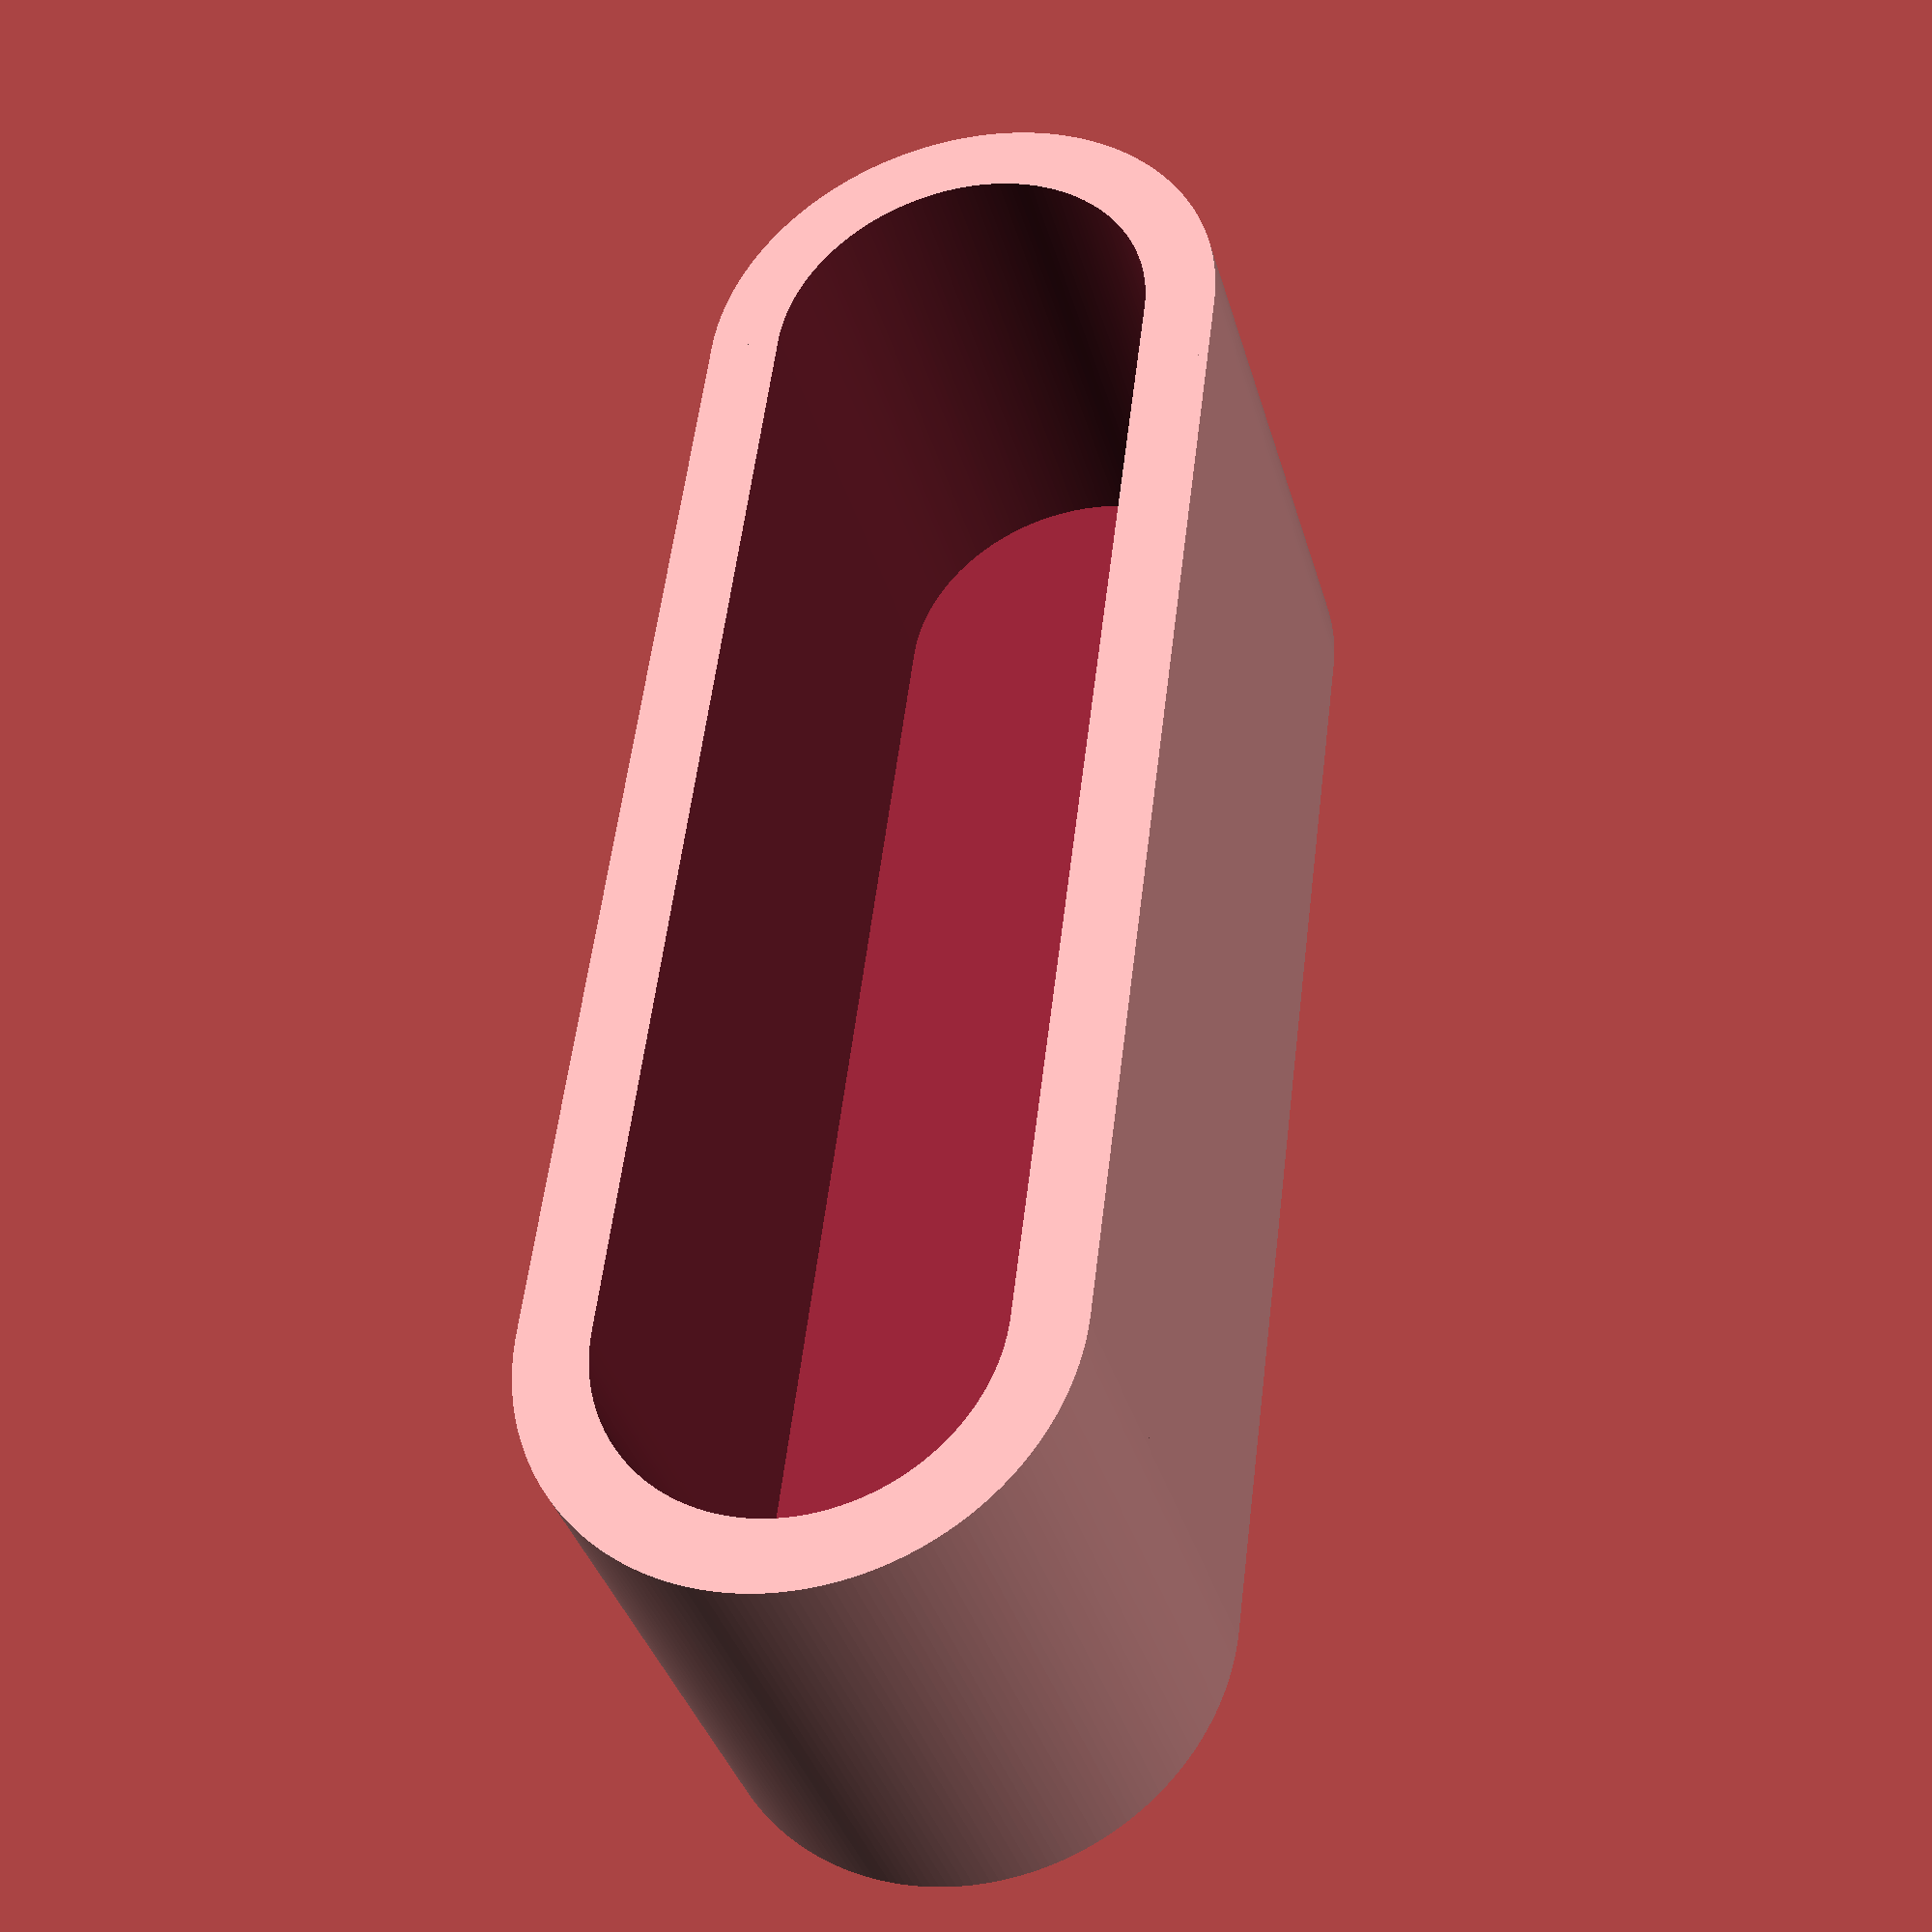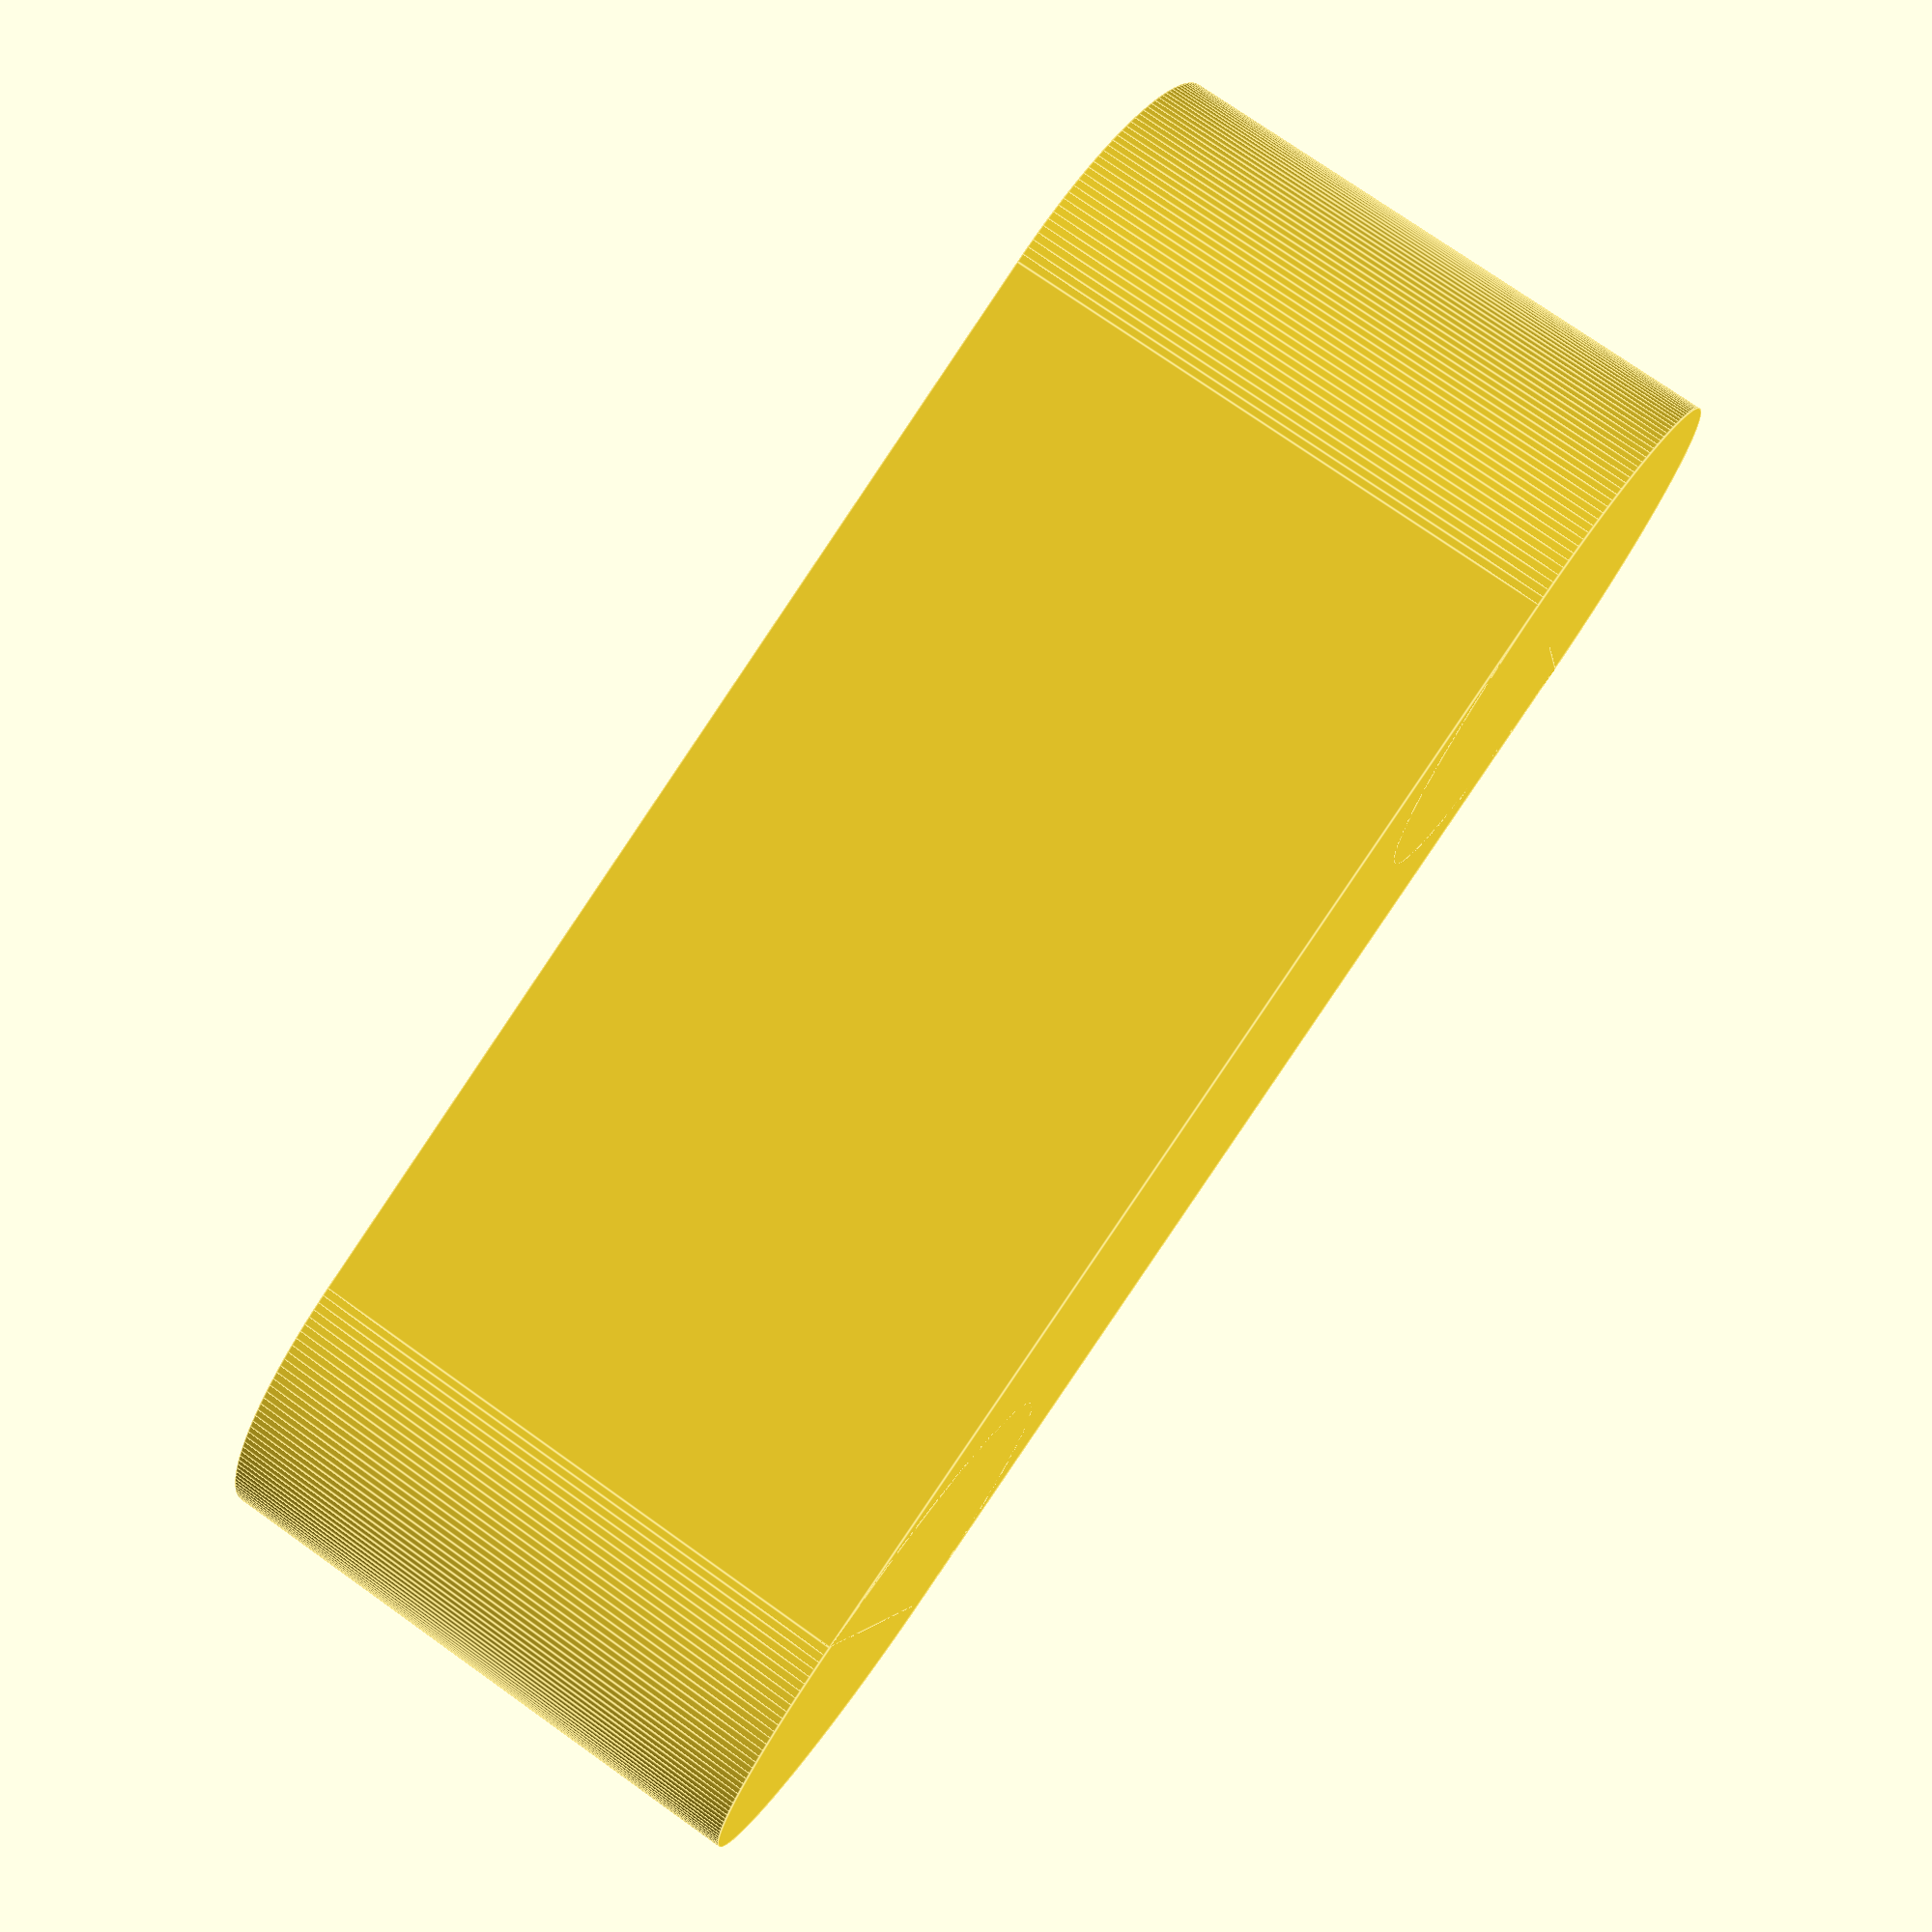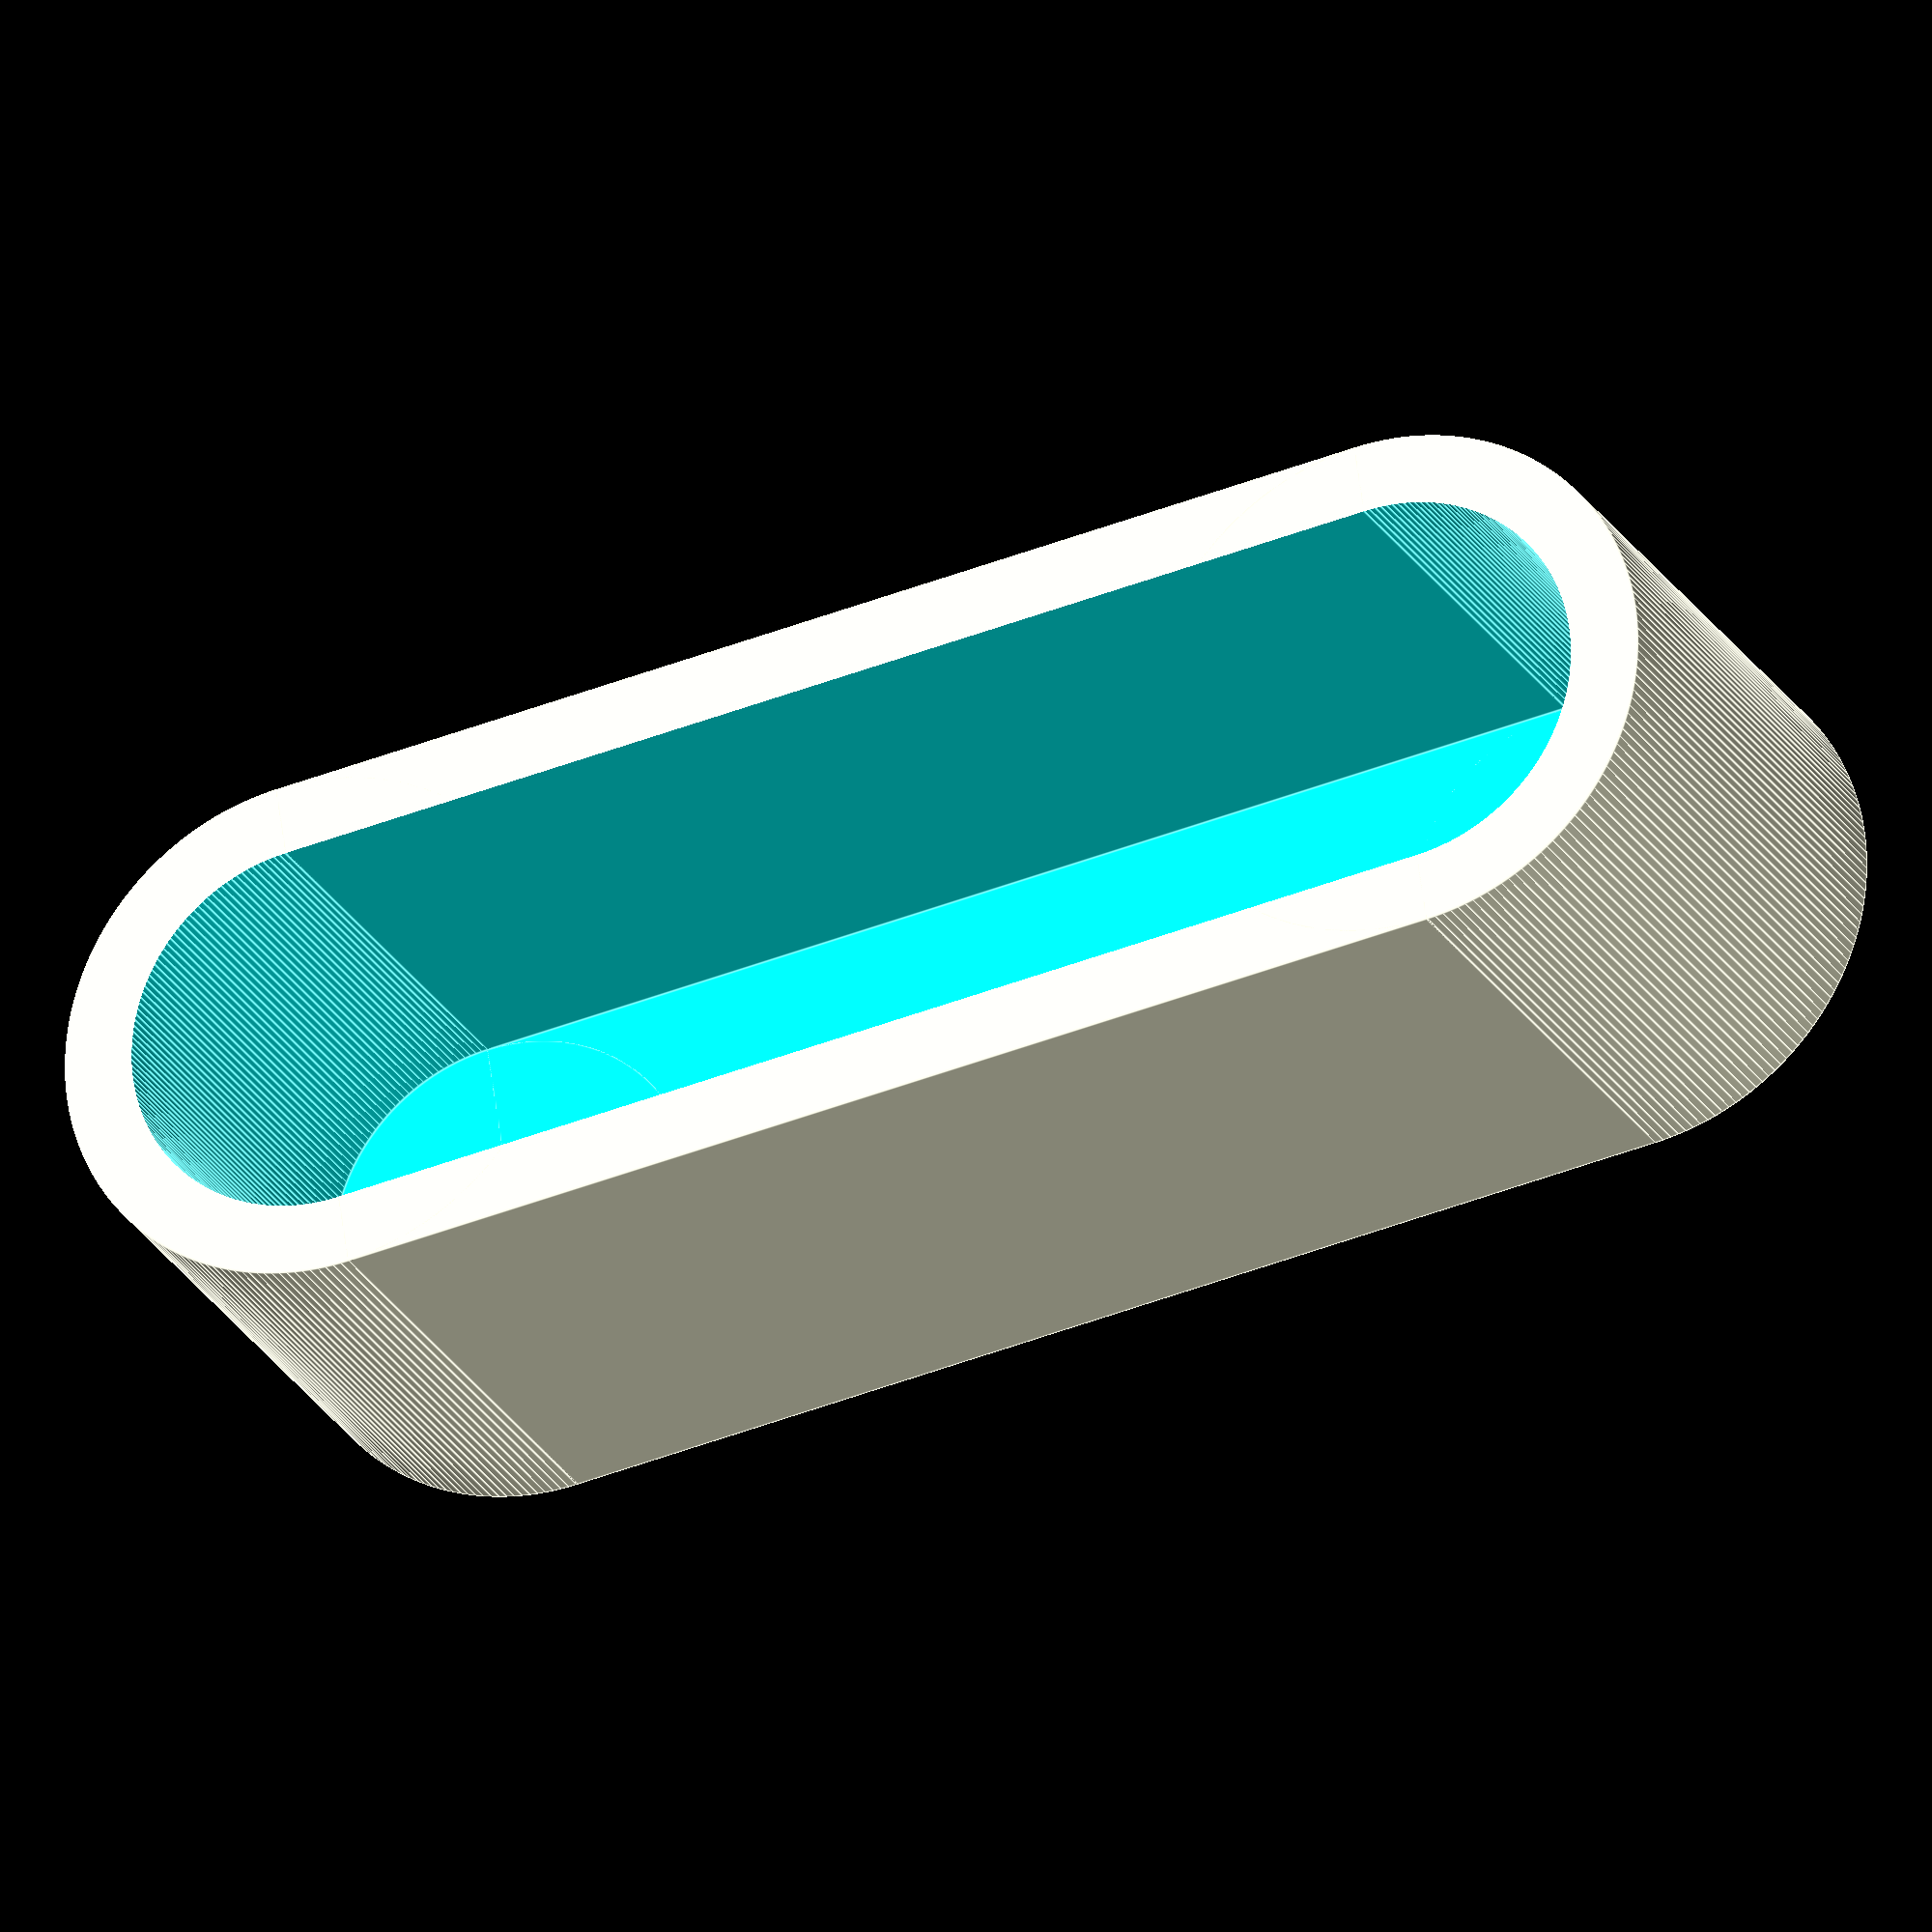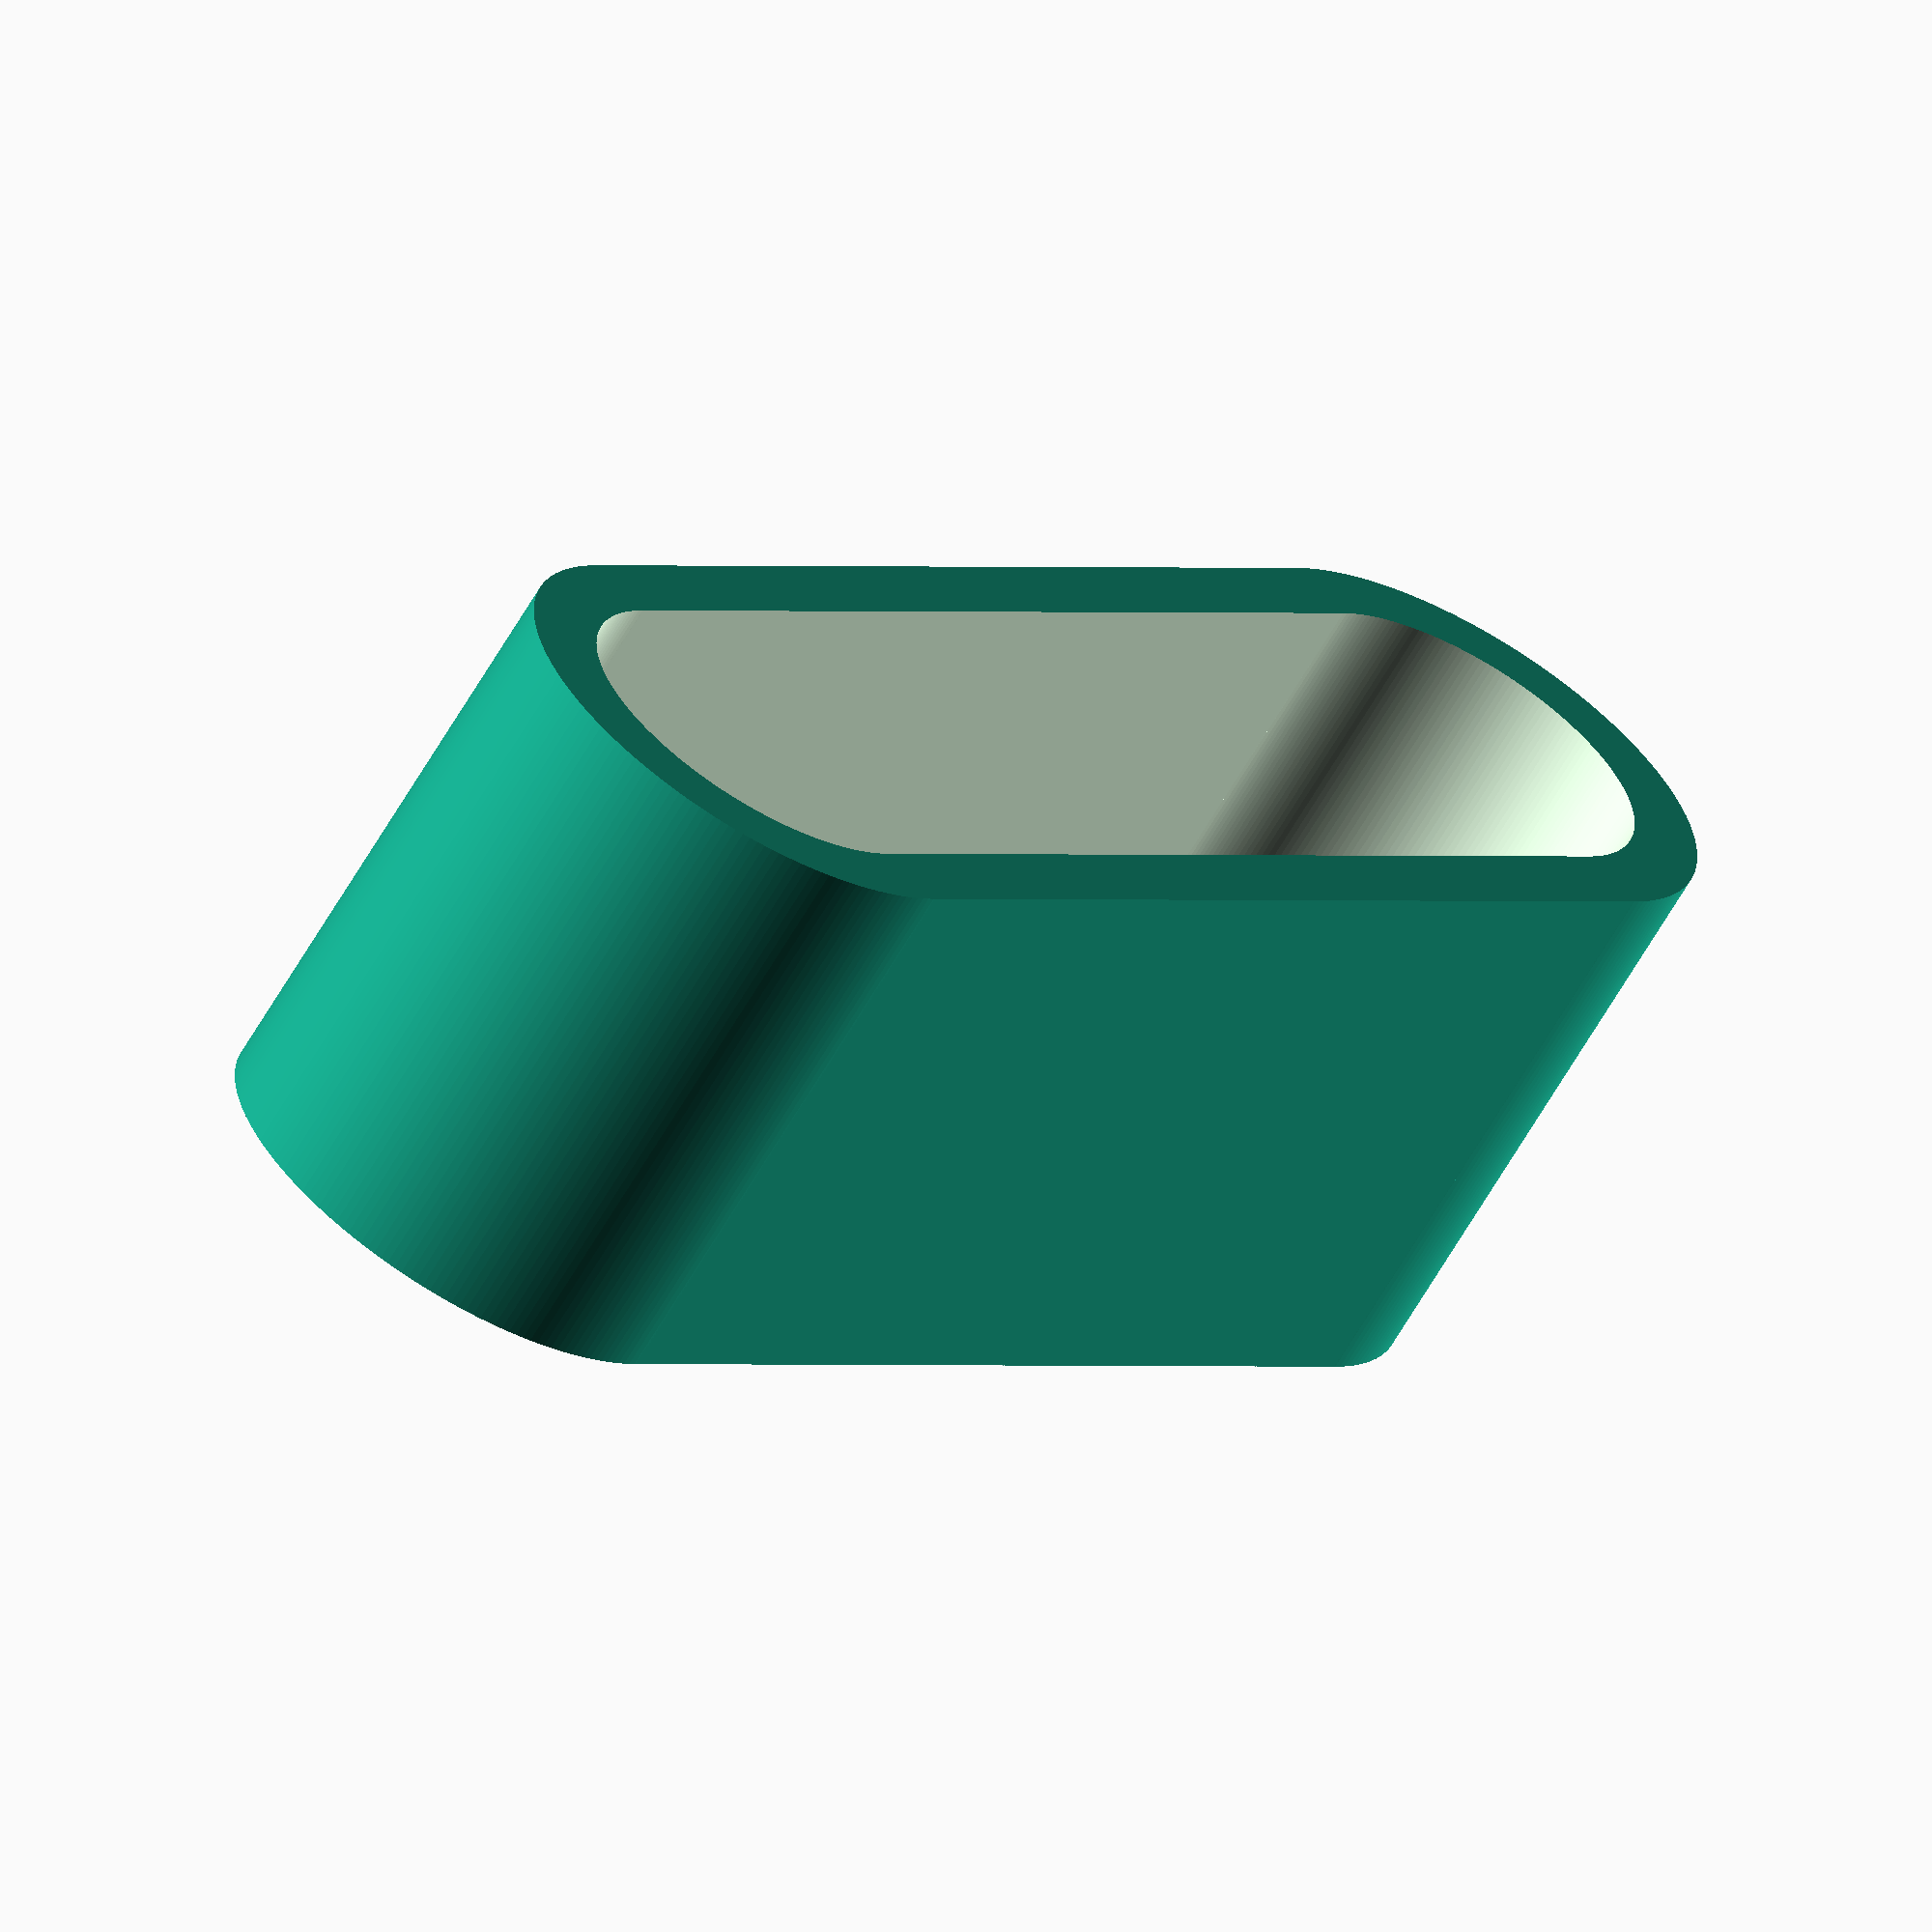
<openscad>


r = 4.1;
w = 25.2;
s = 1.11;
h = 9.11;

difference() {
    union()
    { 
        translate([r, -r,0]) cube([w-2*r+s, 2*r, h]);
        translate([r,0,0]) kraj(r);
        translate([w-r+s,0,0]) kraj(r);
    }
    
    union()
    {   
        translate([0,0,s]) {
    
            translate([r, -r+s,0]) cube([w-2*r+s, (2*r)-2*s, h]);
            translate([r,0,0]) kraj(r-s);  
            translate([w-r+s,0,0]) kraj(r-s);
        }
    }
    
}

module kraj(r = 4) {
    
    cylinder(h, r, r, $fn=200);
}


</openscad>
<views>
elev=36.1 azim=277.1 roll=15.1 proj=p view=solid
elev=285.2 azim=194.9 roll=125.4 proj=p view=edges
elev=204.1 azim=351.6 roll=157.3 proj=o view=edges
elev=64.8 azim=133.3 roll=329.8 proj=o view=wireframe
</views>
